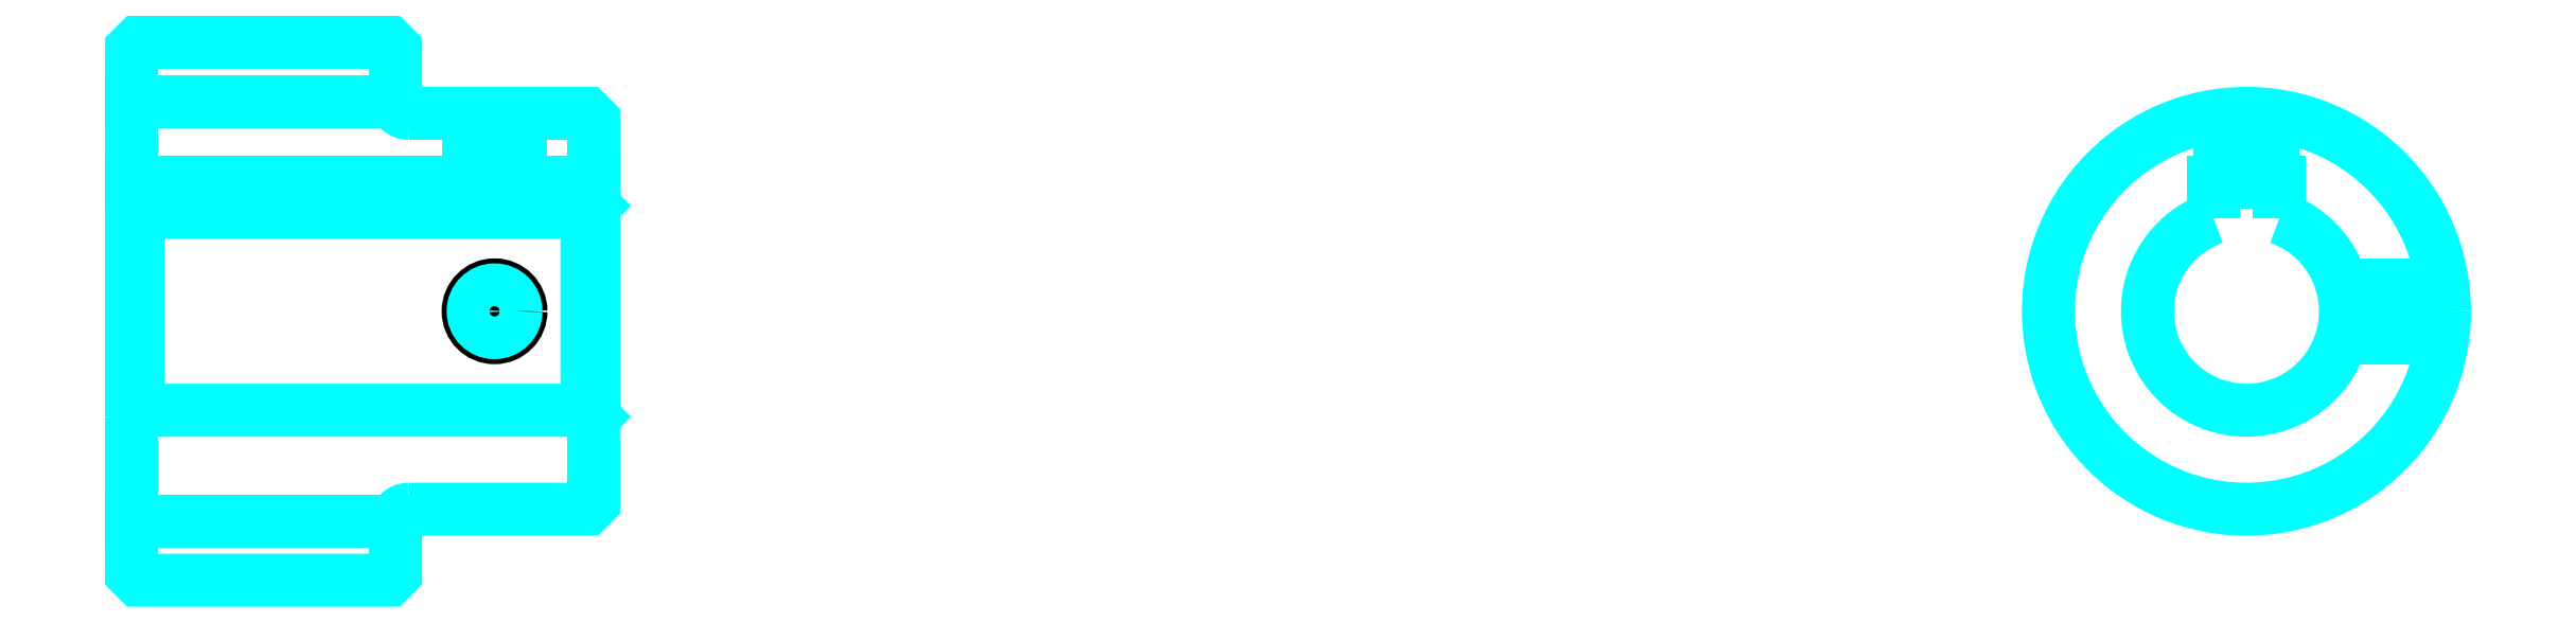
<metadata>
{"format":"dxf","ext":"dxf","renderer":"ezdxf+matplotlib","layout":"modelspace","background":"white","min_lineweight":24,"dpi":150}
</metadata>
<code>
0
SECTION
2
ENTITIES
0
LINE
8
0
10
114.5
20
131
30
0
11
134.5
21
131
31
0
0
LINE
8
0
10
114.5
20
99.28
30
0
11
134.5
21
99.28
31
0
0
LINE
8
0
10
149
20
107.7
30
0
11
149.5
21
107.2
31
0
0
LINE
8
0
10
149
20
122.7
30
0
11
149.5
21
123.2
31
0
0
LINE
8
0
10
115
20
122.7
30
0
11
115
21
107.7
31
0
0
POLYLINE
8
0
66
1
10
0
20
0
30
0
70
2
0
VERTEX
8
0
10
114.5
20
107.2
30
0
70
0
0
VERTEX
8
0
10
115
20
107.7
30
0
70
0
0
VERTEX
8
0
10
149
20
107.7
30
0
70
0
0
VERTEX
8
0
10
149
20
122.7
30
0
70
0
0
VERTEX
8
0
10
115
20
122.7
30
0
70
0
0
VERTEX
8
0
10
114.5
20
123.2
30
0
70
0
0
SEQEND
8
0
0
ARC
8
0
10
135.5
20
131.2
30
0
40
1
50
180
51
270
0
ARC
8
0
10
135.5
20
99.16
30
0
40
1
50
90
51
180
0
ARC
8
0
10
274.7
20
115.2
30
0
40
7.5
50
109.5
51
70.53
0
POLYLINE
8
0
66
1
10
0
20
0
30
0
70
2
0
VERTEX
8
0
10
277.2
20
122.2
30
0
70
0
0
VERTEX
8
0
10
277.2
20
125
30
0
70
0
0
VERTEX
8
0
10
272.2
20
125
30
0
70
0
0
VERTEX
8
0
10
272.2
20
122.2
30
0
70
0
0
SEQEND
8
0
0
LINE
8
0
10
114.5
20
125
30
0
11
149.5
21
125
31
0
0
POLYLINE
8
0
66
1
10
0
20
0
30
0
70
2
0
VERTEX
8
0
10
144
20
130.2
30
0
70
0
0
VERTEX
8
0
10
144
20
125
30
0
70
0
0
SEQEND
8
0
0
POLYLINE
8
0
66
1
10
0
20
0
30
0
70
2
0
VERTEX
8
0
10
140
20
130.2
30
0
70
0
0
VERTEX
8
0
10
140
20
125
30
0
70
0
0
SEQEND
8
0
0
POLYLINE
8
0
66
1
10
0
20
0
30
0
70
2
0
VERTEX
8
0
10
143.6
20
130.2
30
0
70
0
0
VERTEX
8
0
10
143.6
20
125
30
0
70
0
0
SEQEND
8
0
0
POLYLINE
8
0
66
1
10
0
20
0
30
0
70
2
0
VERTEX
8
0
10
140.3
20
130.2
30
0
70
0
0
VERTEX
8
0
10
140.3
20
125
30
0
70
0
0
SEQEND
8
0
0
POLYLINE
8
0
66
1
10
0
20
0
30
0
70
2
0
VERTEX
8
0
10
272.7
20
125
30
0
70
0
0
VERTEX
8
0
10
272.7
20
130
30
0
70
0
0
SEQEND
8
0
0
POLYLINE
8
0
66
1
10
0
20
0
30
0
70
2
0
VERTEX
8
0
10
276.7
20
125
30
0
70
0
0
VERTEX
8
0
10
276.7
20
130
30
0
70
0
0
SEQEND
8
0
0
POLYLINE
8
0
66
1
10
0
20
0
30
0
70
2
0
VERTEX
8
0
10
273.1
20
125
30
0
70
0
0
VERTEX
8
0
10
273.1
20
130.1
30
0
70
0
0
SEQEND
8
0
0
POLYLINE
8
0
66
1
10
0
20
0
30
0
70
2
0
VERTEX
8
0
10
276.3
20
125
30
0
70
0
0
VERTEX
8
0
10
276.3
20
130.1
30
0
70
0
0
SEQEND
8
0
0
CIRCLE
8
0
10
142
20
115.2
30
0
40
2
0
CIRCLE
8
0
10
142
20
115.2
30
0
40
1.62
0
POLYLINE
8
0
66
1
10
0
20
0
30
0
70
2
0
VERTEX
8
0
10
281.9
20
117.2
30
0
70
0
0
VERTEX
8
0
10
289.5
20
117.2
30
0
70
0
0
SEQEND
8
0
0
POLYLINE
8
0
66
1
10
0
20
0
30
0
70
2
0
VERTEX
8
0
10
281.9
20
113.2
30
0
70
0
0
VERTEX
8
0
10
289.5
20
113.2
30
0
70
0
0
SEQEND
8
0
0
POLYLINE
8
0
66
1
10
0
20
0
30
0
70
2
0
VERTEX
8
0
10
282
20
116.8
30
0
70
0
0
VERTEX
8
0
10
289.6
20
116.8
30
0
70
0
0
SEQEND
8
0
0
POLYLINE
8
0
66
1
10
0
20
0
30
0
70
2
0
VERTEX
8
0
10
282
20
113.5
30
0
70
0
0
VERTEX
8
0
10
289.6
20
113.5
30
0
70
0
0
SEQEND
8
0
0
POLYLINE
8
0
66
1
10
0
20
0
30
0
70
2
0
VERTEX
8
0
10
114.5
20
107.2
30
0
70
0
0
VERTEX
8
0
10
114.5
20
95.28
30
0
70
0
0
VERTEX
8
0
10
115
20
94.78
30
0
70
0
0
VERTEX
8
0
10
134
20
94.78
30
0
70
0
0
VERTEX
8
0
10
134.5
20
95.28
30
0
70
0
0
VERTEX
8
0
10
134.5
20
99.16
30
0
70
0
0
SEQEND
8
0
0
POLYLINE
8
0
66
1
10
0
20
0
30
0
70
2
0
VERTEX
8
0
10
135.5
20
100.2
30
0
70
0
0
VERTEX
8
0
10
149
20
100.2
30
0
70
0
0
VERTEX
8
0
10
149.5
20
100.7
30
0
70
0
0
VERTEX
8
0
10
149.5
20
129.7
30
0
70
0
0
VERTEX
8
0
10
149
20
130.2
30
0
70
0
0
VERTEX
8
0
10
135.5
20
130.2
30
0
70
0
0
SEQEND
8
0
0
POLYLINE
8
0
66
1
10
0
20
0
30
0
70
2
0
VERTEX
8
0
10
134.5
20
131.2
30
0
70
0
0
VERTEX
8
0
10
134.5
20
135
30
0
70
0
0
VERTEX
8
0
10
134
20
135.5
30
0
70
0
0
VERTEX
8
0
10
115
20
135.5
30
0
70
0
0
VERTEX
8
0
10
114.5
20
135
30
0
70
0
0
VERTEX
8
0
10
114.5
20
107.2
30
0
70
0
0
SEQEND
8
0
0
CIRCLE
8
0
10
274.7
20
115.2
30
0
40
15
0
ENDSEC
0
EOF

</code>
